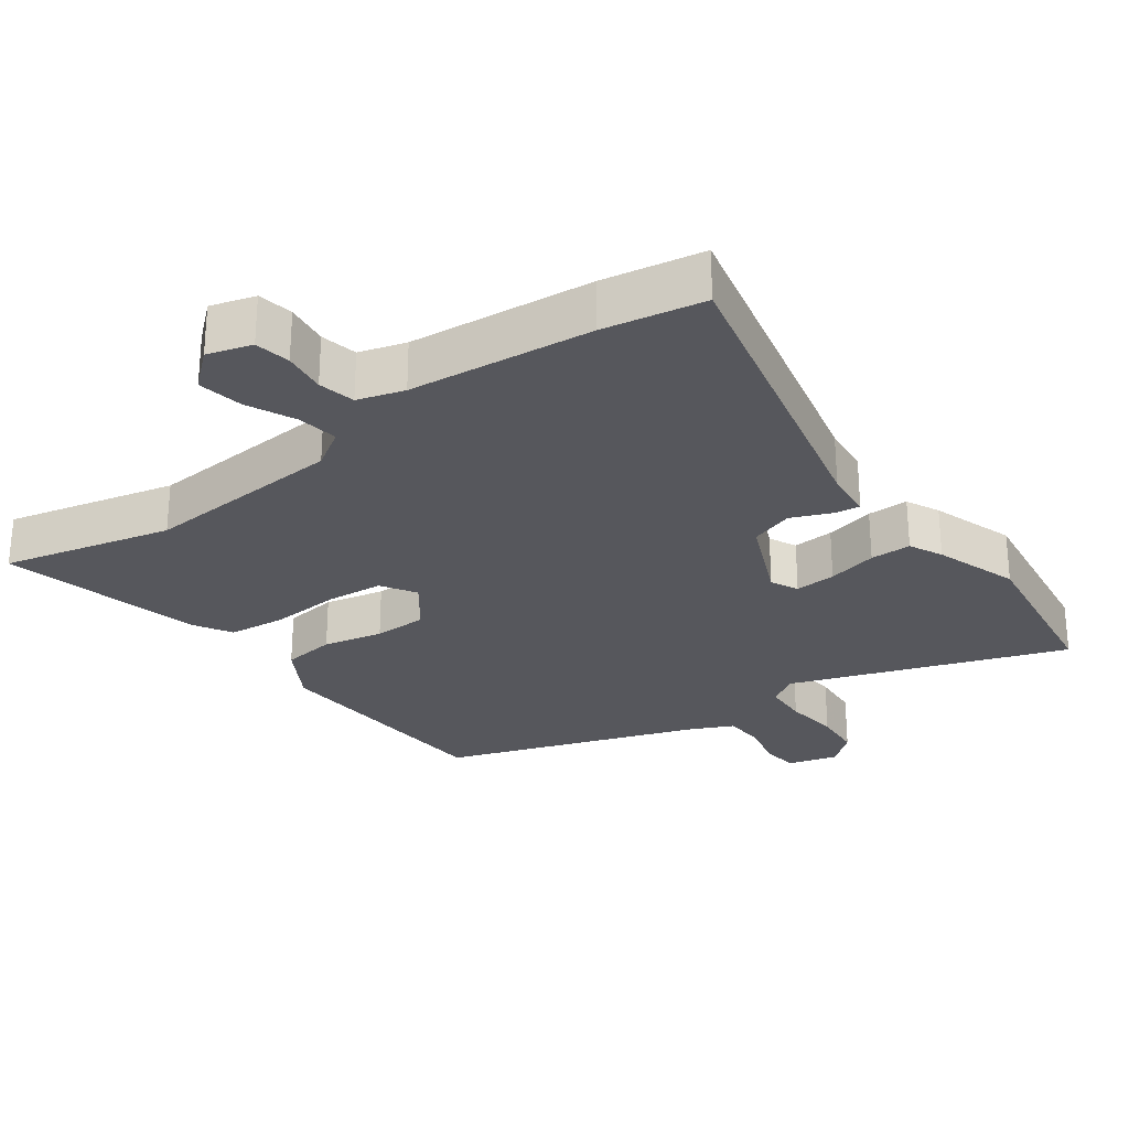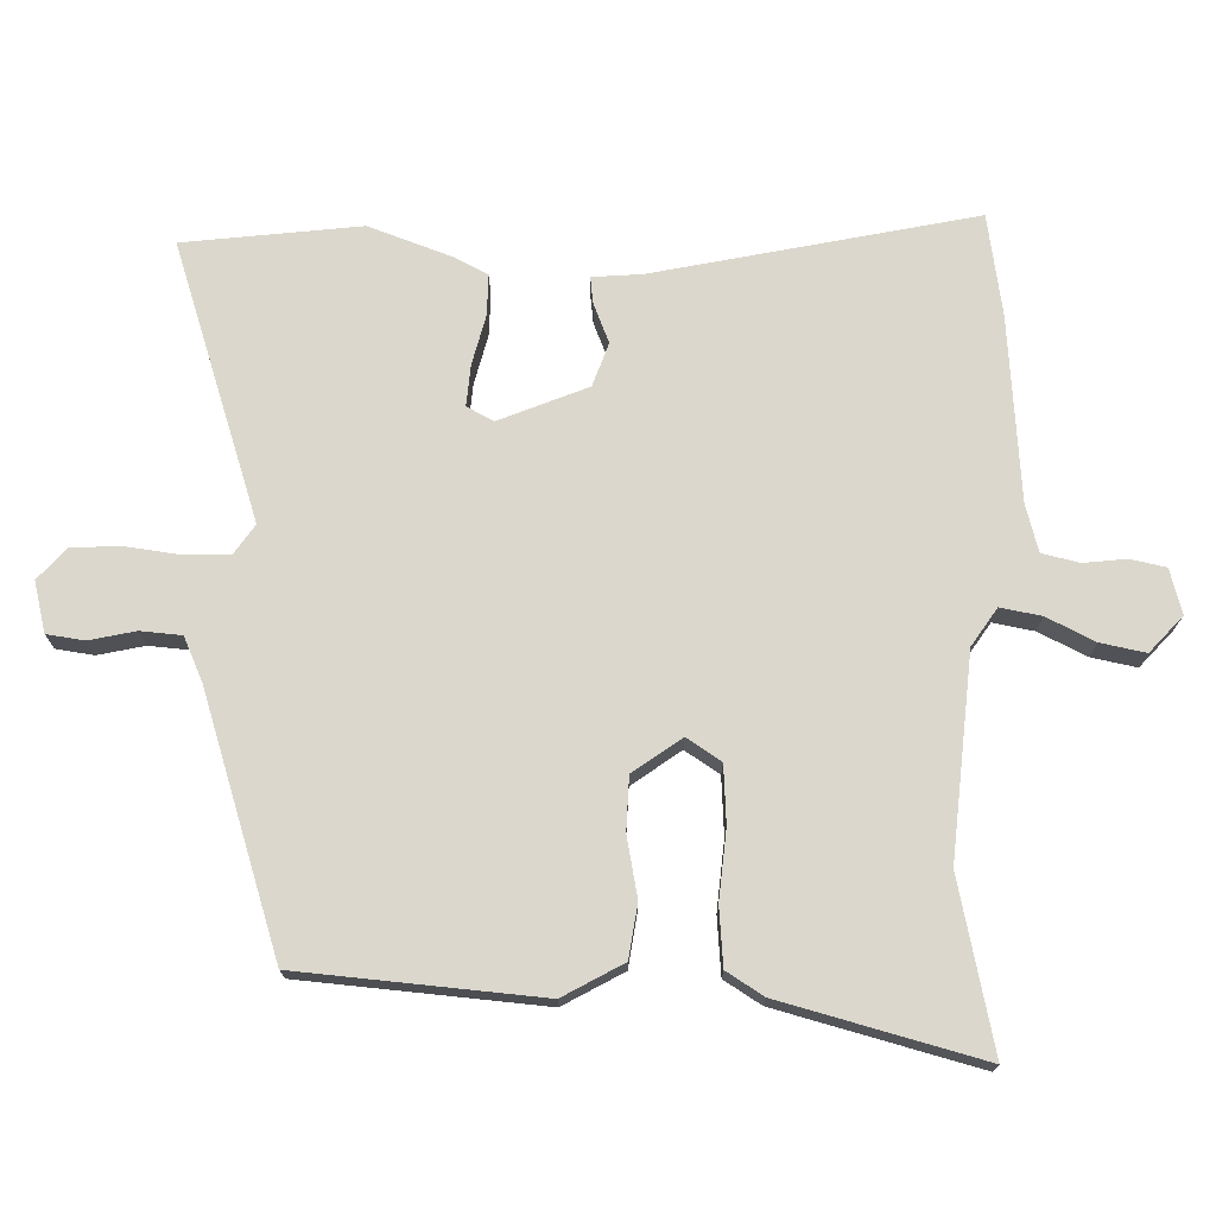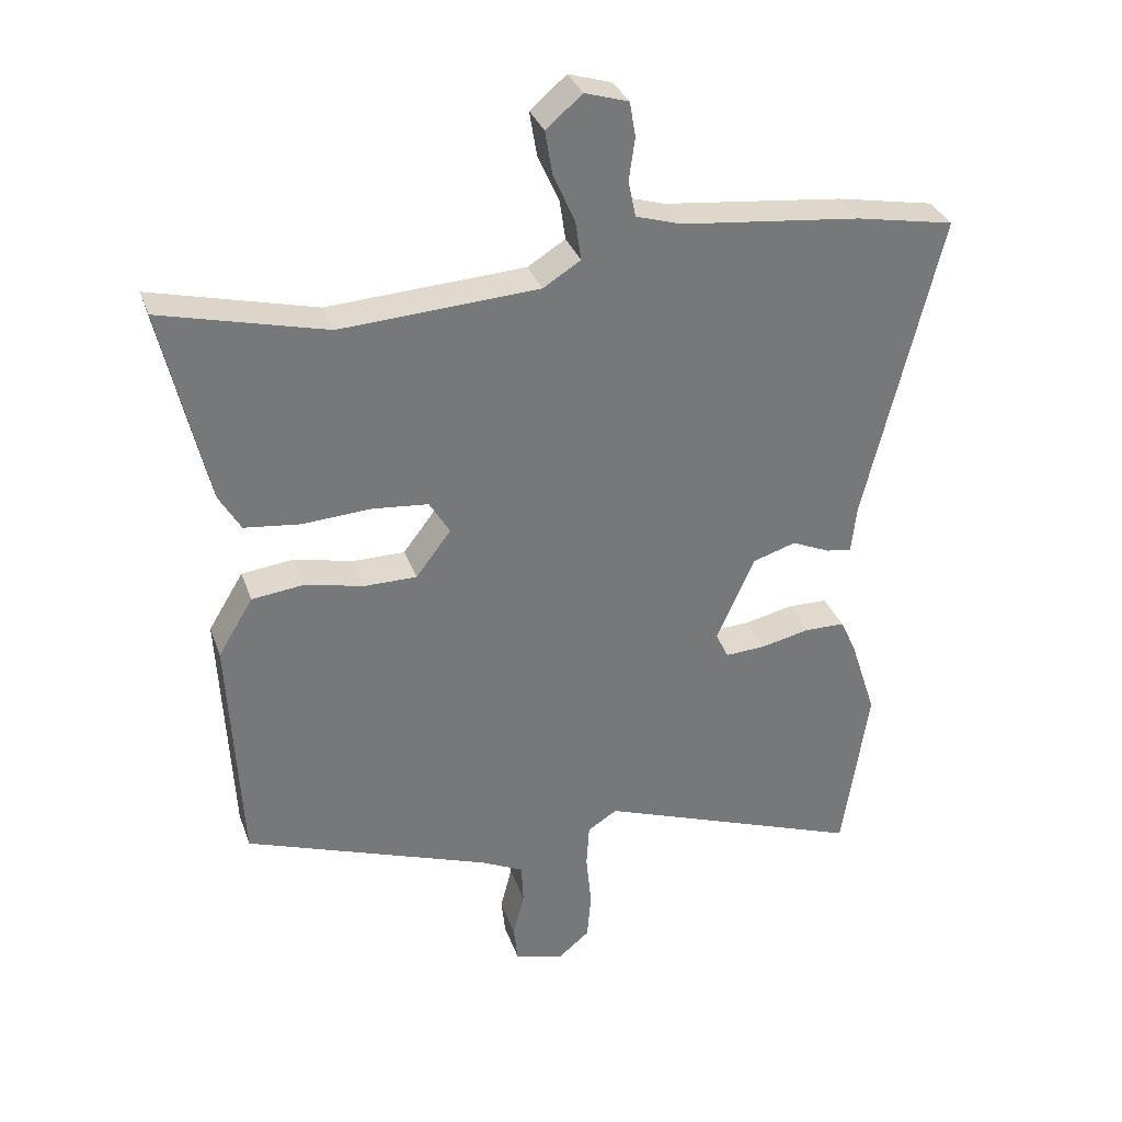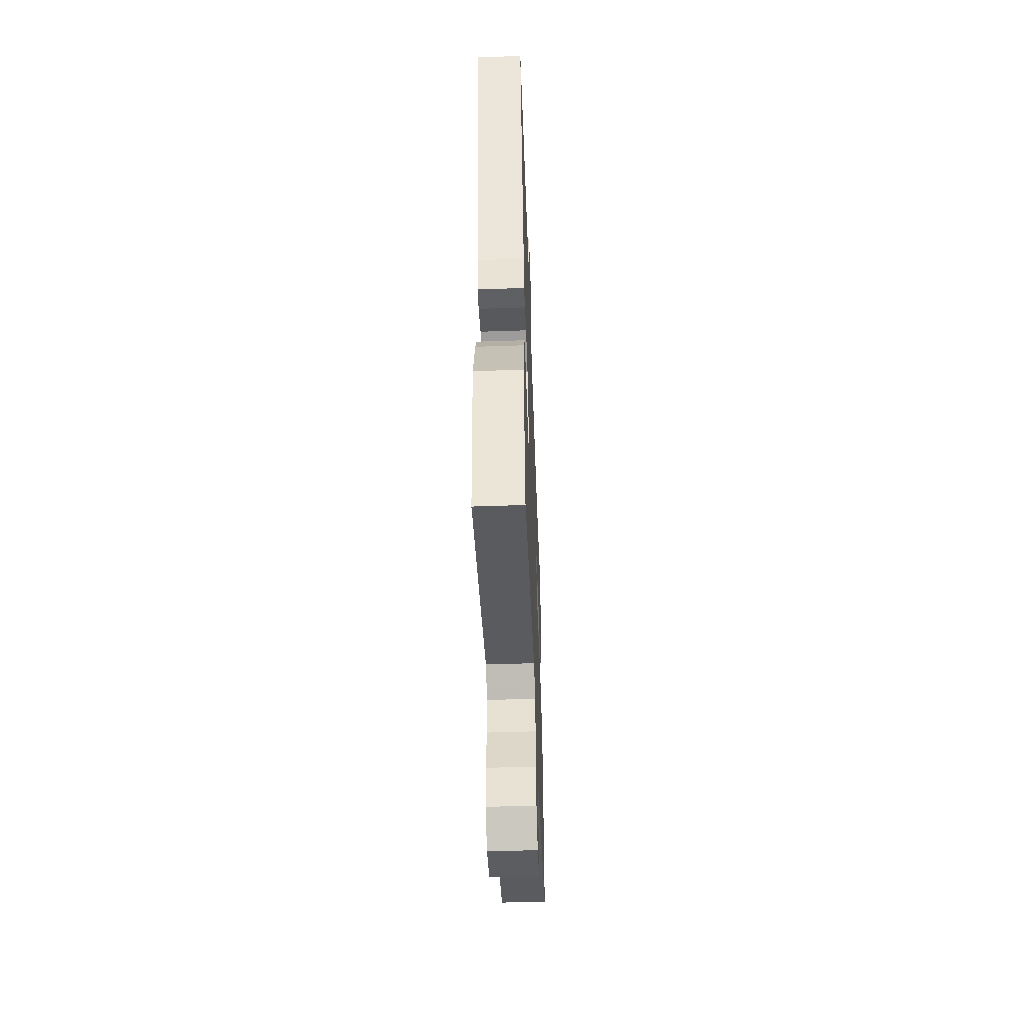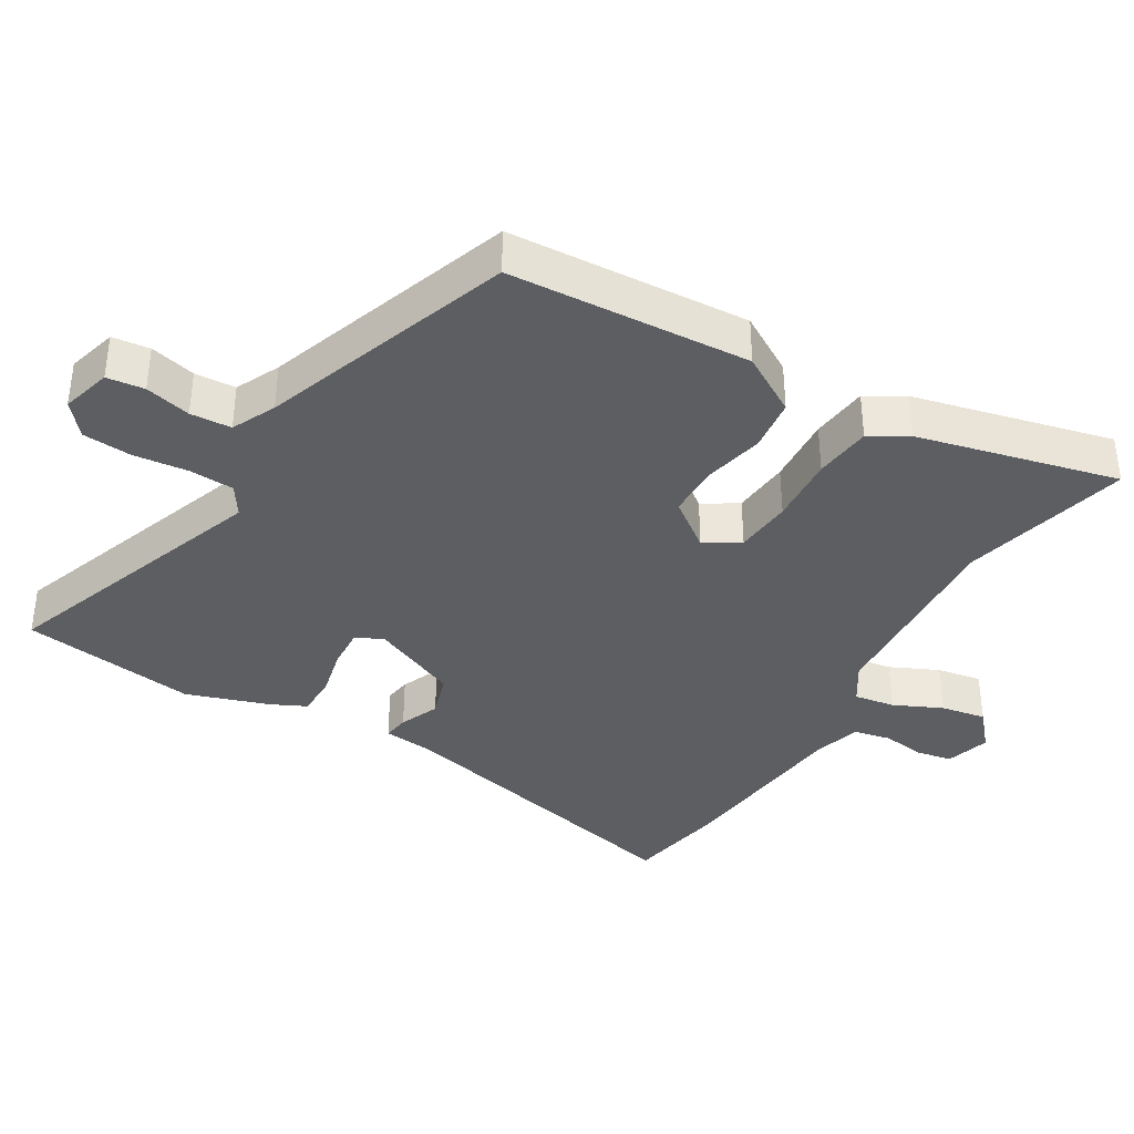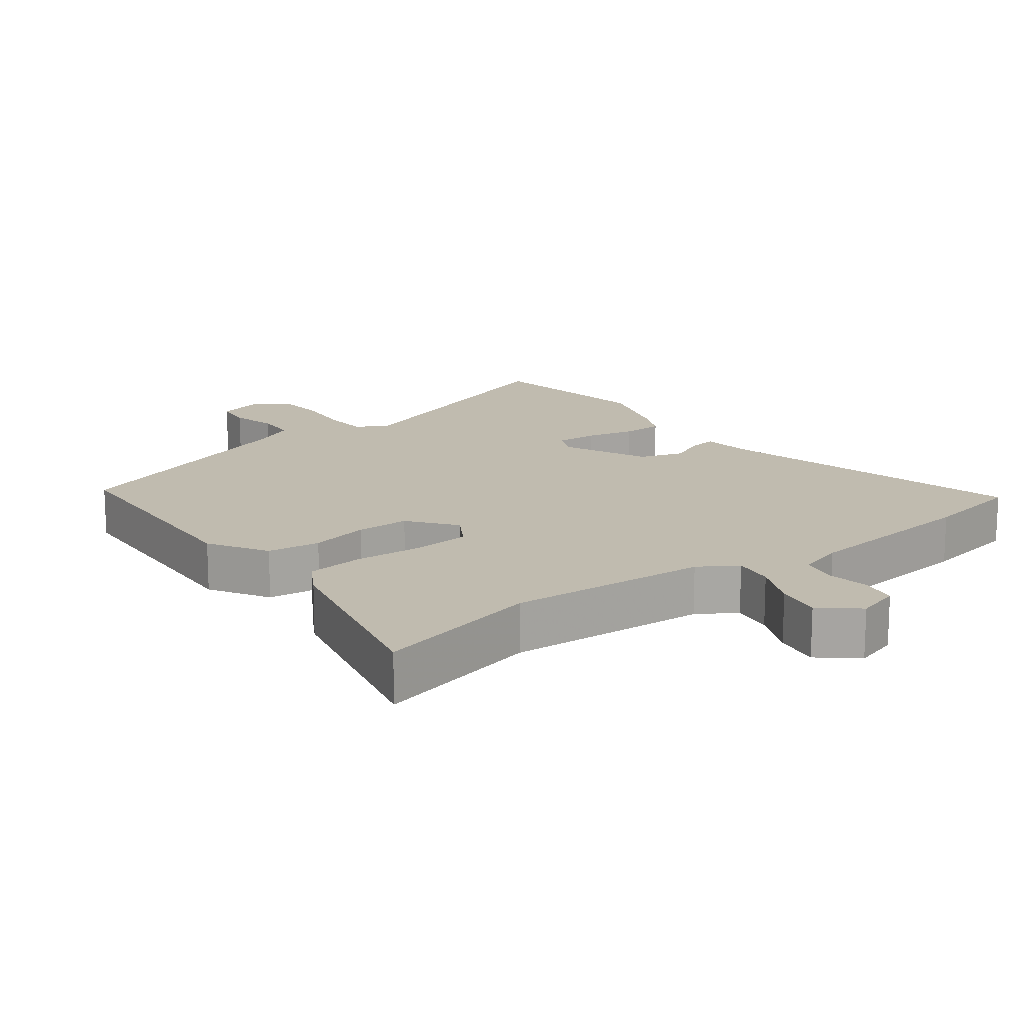
<metadata>
{"format":"obj","ext":"obj","renderer":"f3d","projection":"perspective","resolution":1024,"background":"white","views":[{"elev":-27.5,"azim":36.8,"up":"+Y"},{"elev":73.1,"azim":-86.9,"up":"+Y"},{"elev":32.9,"azim":-17.9,"up":"+Z"},{"elev":-52.8,"azim":92.1,"up":"+Z"},{"elev":-37.5,"azim":-120.2,"up":"+Y"},{"elev":15.9,"azim":-37.0,"up":"+Y"}]}
</metadata>
<code>
v 0.521 0.07 -0.361
v 0.482 0.07 -0.618
v 0.084 0.07 -0.472
v 0.04 0.07 -0.5
v 0.036 0.07 -0.565
v 0.044 0.07 -0.646
v 0.038 0.07 -0.717
v -0.009 0.07 -0.756
v -0.082 0.07 -0.735
v -0.088 0.07 -0.68
v -0.071 0.07 -0.613
v -0.074 0.07 -0.553
v -0.138 0.07 -0.522
v -0.505 0.07 -0.39
v -0.523 0.07 -0.037
v -0.471 0.07 0.049
v -0.393 0.07 0.058
v -0.306 0.07 0.038
v -0.228 0.07 0.038
v -0.175 0.07 0.107
v -0.206 0.07 0.158
v -0.29 0.07 0.166
v -0.391 0.07 0.16
v -0.475 0.07 0.17
v -0.507 0.07 0.225
v -0.575 0.07 0.519
v -0.329 0.07 0.457
v -0.034 0.07 0.474
v 0.022 0.07 0.509
v 0.013 0.07 0.569
v -0.019 0.07 0.64
v -0.03 0.07 0.706
v 0.024 0.07 0.752
v 0.089 0.07 0.732
v 0.098 0.07 0.68
v 0.089 0.07 0.617
v 0.1 0.07 0.563
v 0.168 0.07 0.542
v 0.436 0.07 0.512
v 0.583 0.07 0.484
v 0.47 0.07 0.021
v 0.462 0.07 -0.051
v 0.424 0.07 -0.045
v 0.367 0.07 -0.02
v 0.303 0.07 -0.04
v 0.246 0.07 -0.167
v 0.265 0.07 -0.207
v 0.325 0.07 -0.204
v 0.398 0.07 -0.188
v 0.458 0.07 -0.189
v 0.481 0.07 -0.238
v 0.521 0 -0.361
v 0.482 0 -0.618
v 0.084 0 -0.472
v 0.04 0 -0.5
v 0.036 0 -0.565
v 0.044 0 -0.646
v 0.038 0 -0.717
v -0.009 0 -0.756
v -0.082 0 -0.735
v -0.088 0 -0.68
v -0.071 0 -0.613
v -0.074 0 -0.553
v -0.138 0 -0.522
v -0.505 0 -0.39
v -0.523 0 -0.037
v -0.471 0 0.049
v -0.393 0 0.058
v -0.306 0 0.038
v -0.228 0 0.038
v -0.175 0 0.107
v -0.206 0 0.158
v -0.29 0 0.166
v -0.391 0 0.16
v -0.475 0 0.17
v -0.507 0 0.225
v -0.575 0 0.519
v -0.329 0 0.457
v -0.034 0 0.474
v 0.022 0 0.509
v 0.013 0 0.569
v -0.019 0 0.64
v -0.03 0 0.706
v 0.024 0 0.752
v 0.089 0 0.732
v 0.098 0 0.68
v 0.089 0 0.617
v 0.1 0 0.563
v 0.168 0 0.542
v 0.436 0 0.512
v 0.583 0 0.484
v 0.47 0 0.021
v 0.462 0 -0.051
v 0.424 0 -0.045
v 0.367 0 -0.02
v 0.303 0 -0.04
v 0.246 0 -0.167
v 0.265 0 -0.207
v 0.325 0 -0.204
v 0.398 0 -0.188
v 0.458 0 -0.189
v 0.481 0 -0.238
f 1 2 3
f 51 1 3
f 50 51 3
f 49 50 3
f 48 49 3
f 47 48 3 4
f 46 47 4
f 45 46 4
f 41 42 43 44
f 41 44 45
f 40 41 45
f 39 40 45
f 38 39 45
f 37 38 45 4
f 34 35 36
f 33 34 36
f 32 33 36
f 31 32 36
f 30 31 36
f 29 30 36 37
f 25 26 27
f 24 25 27
f 23 24 27
f 22 23 27
f 21 22 27 28
f 20 21 28 29
f 16 17 18
f 15 16 18
f 14 15 18
f 13 14 18
f 12 13 18 19
f 9 10 11
f 8 9 11
f 7 8 11
f 6 7 11
f 5 6 11
f 5 11 12
f 4 5 12
f 37 4 12
f 29 37 12
f 20 29 12
f 12 19 20
f 54 53 52
f 54 52 102
f 54 102 101
f 54 101 100
f 54 100 99
f 55 54 99 98
f 55 98 97
f 55 97 96
f 95 94 93 92
f 96 95 92
f 96 92 91
f 96 91 90
f 96 90 89
f 55 96 89 88
f 87 86 85
f 87 85 84
f 87 84 83
f 87 83 82
f 87 82 81
f 88 87 81 80
f 78 77 76
f 78 76 75
f 78 75 74
f 78 74 73
f 79 78 73 72
f 80 79 72 71
f 69 68 67
f 69 67 66
f 69 66 65
f 69 65 64
f 70 69 64 63
f 62 61 60
f 62 60 59
f 62 59 58
f 62 58 57
f 62 57 56
f 63 62 56
f 63 56 55
f 63 55 88
f 63 88 80
f 63 80 71
f 71 70 63
f 1 52 53 2
f 2 53 54 3
f 3 54 55 4
f 4 55 56 5
f 5 56 57 6
f 6 57 58 7
f 7 58 59 8
f 8 59 60 9
f 9 60 61 10
f 10 61 62 11
f 11 62 63 12
f 12 63 64 13
f 13 64 65 14
f 14 65 66 15
f 15 66 67 16
f 16 67 68 17
f 17 68 69 18
f 18 69 70 19
f 19 70 71 20
f 20 71 72 21
f 21 72 73 22
f 22 73 74 23
f 23 74 75 24
f 24 75 76 25
f 25 76 77 26
f 26 77 78 27
f 27 78 79 28
f 28 79 80 29
f 29 80 81 30
f 30 81 82 31
f 31 82 83 32
f 32 83 84 33
f 33 84 85 34
f 34 85 86 35
f 35 86 87 36
f 36 87 88 37
f 37 88 89 38
f 38 89 90 39
f 39 90 91 40
f 40 91 92 41
f 41 92 93 42
f 42 93 94 43
f 43 94 95 44
f 44 95 96 45
f 45 96 97 46
f 46 97 98 47
f 47 98 99 48
f 48 99 100 49
f 49 100 101 50
f 50 101 102 51
f 51 102 52 1

</code>
